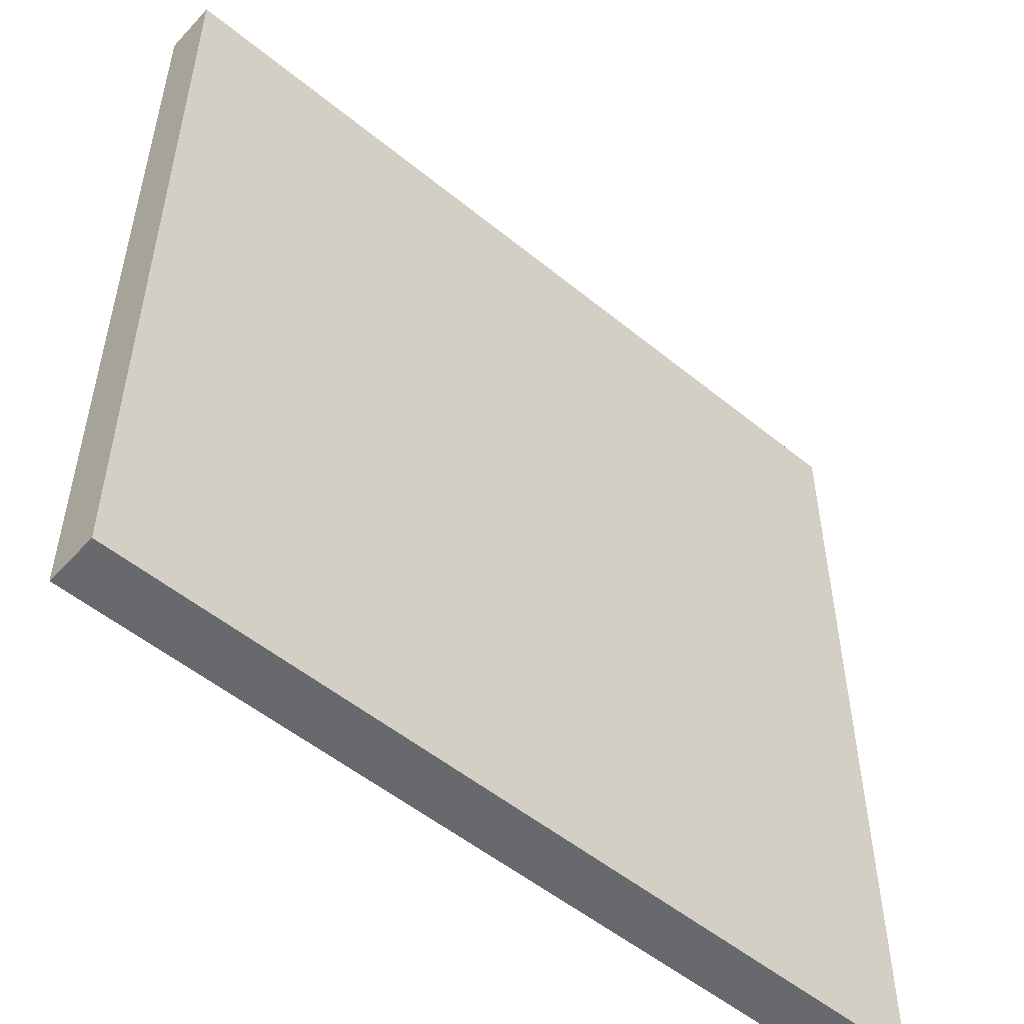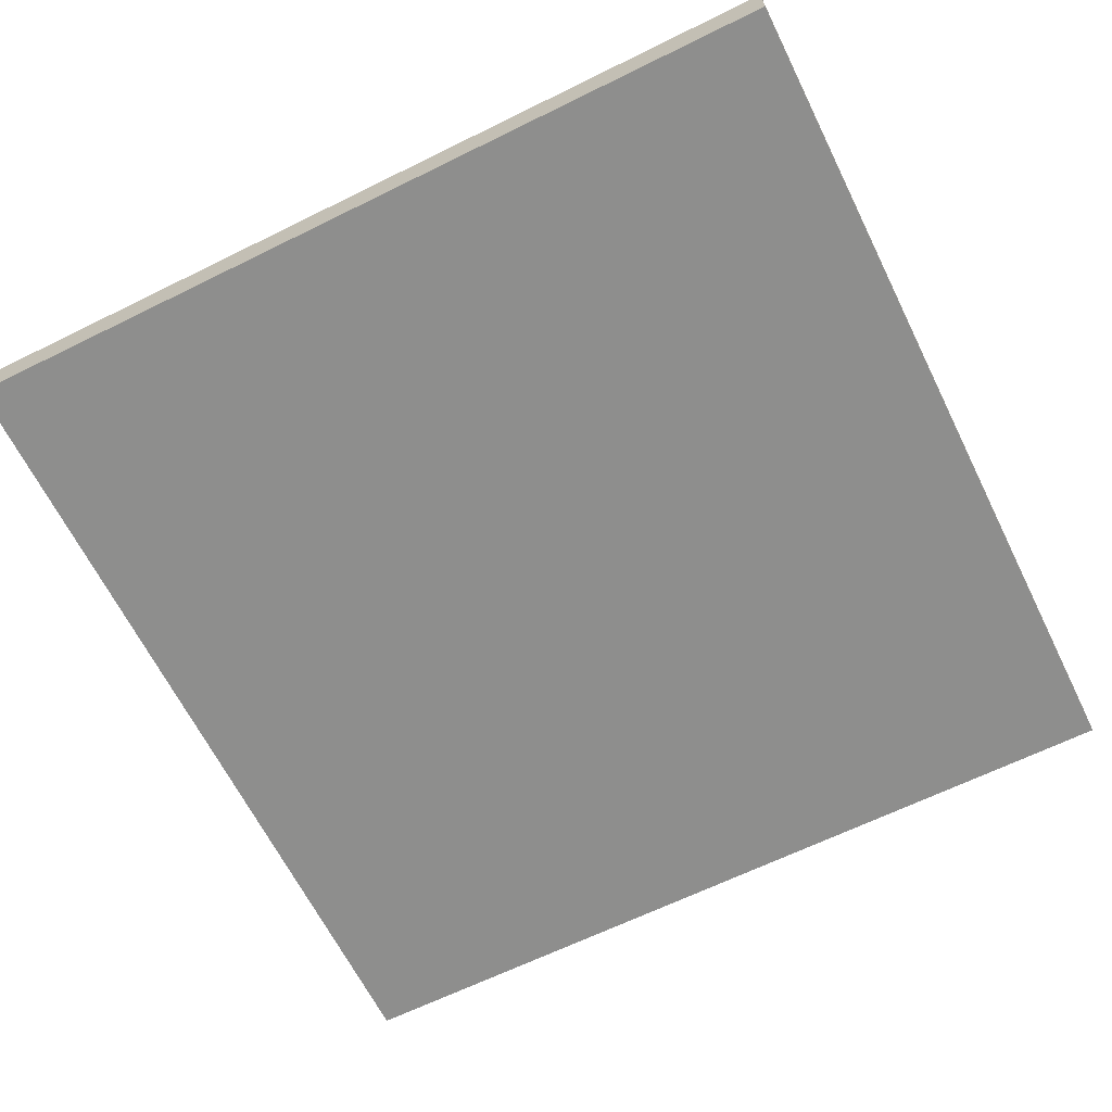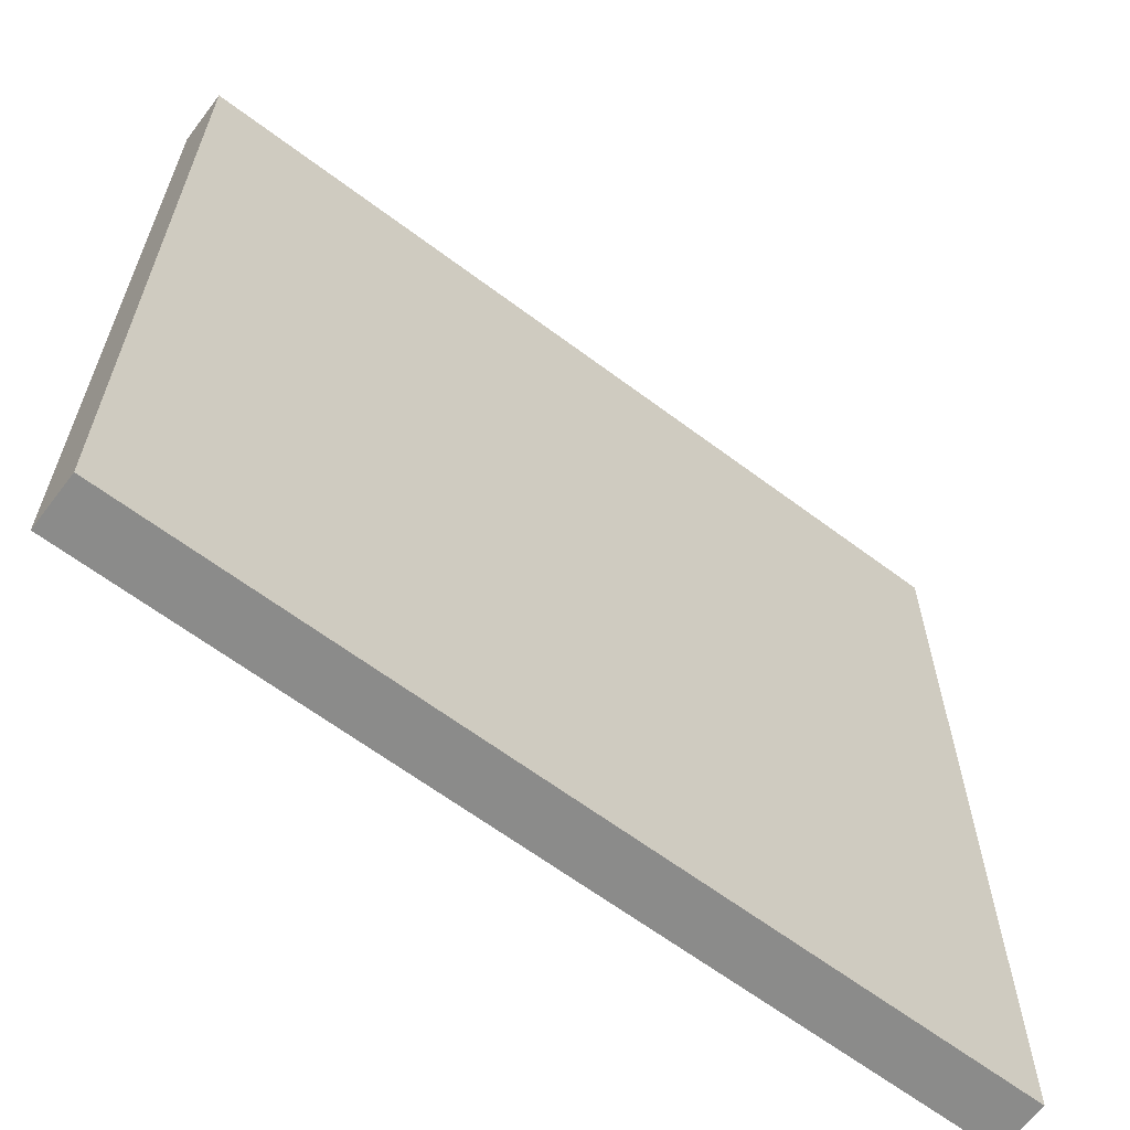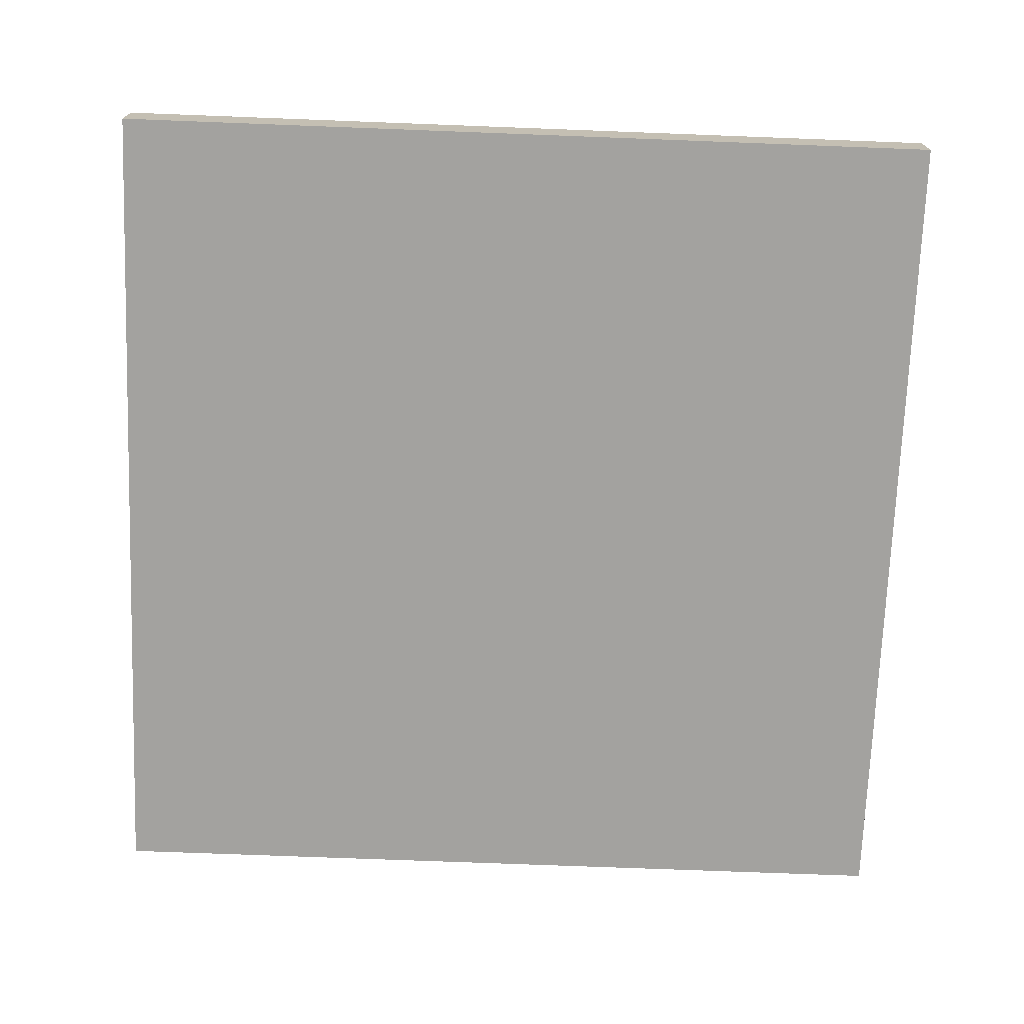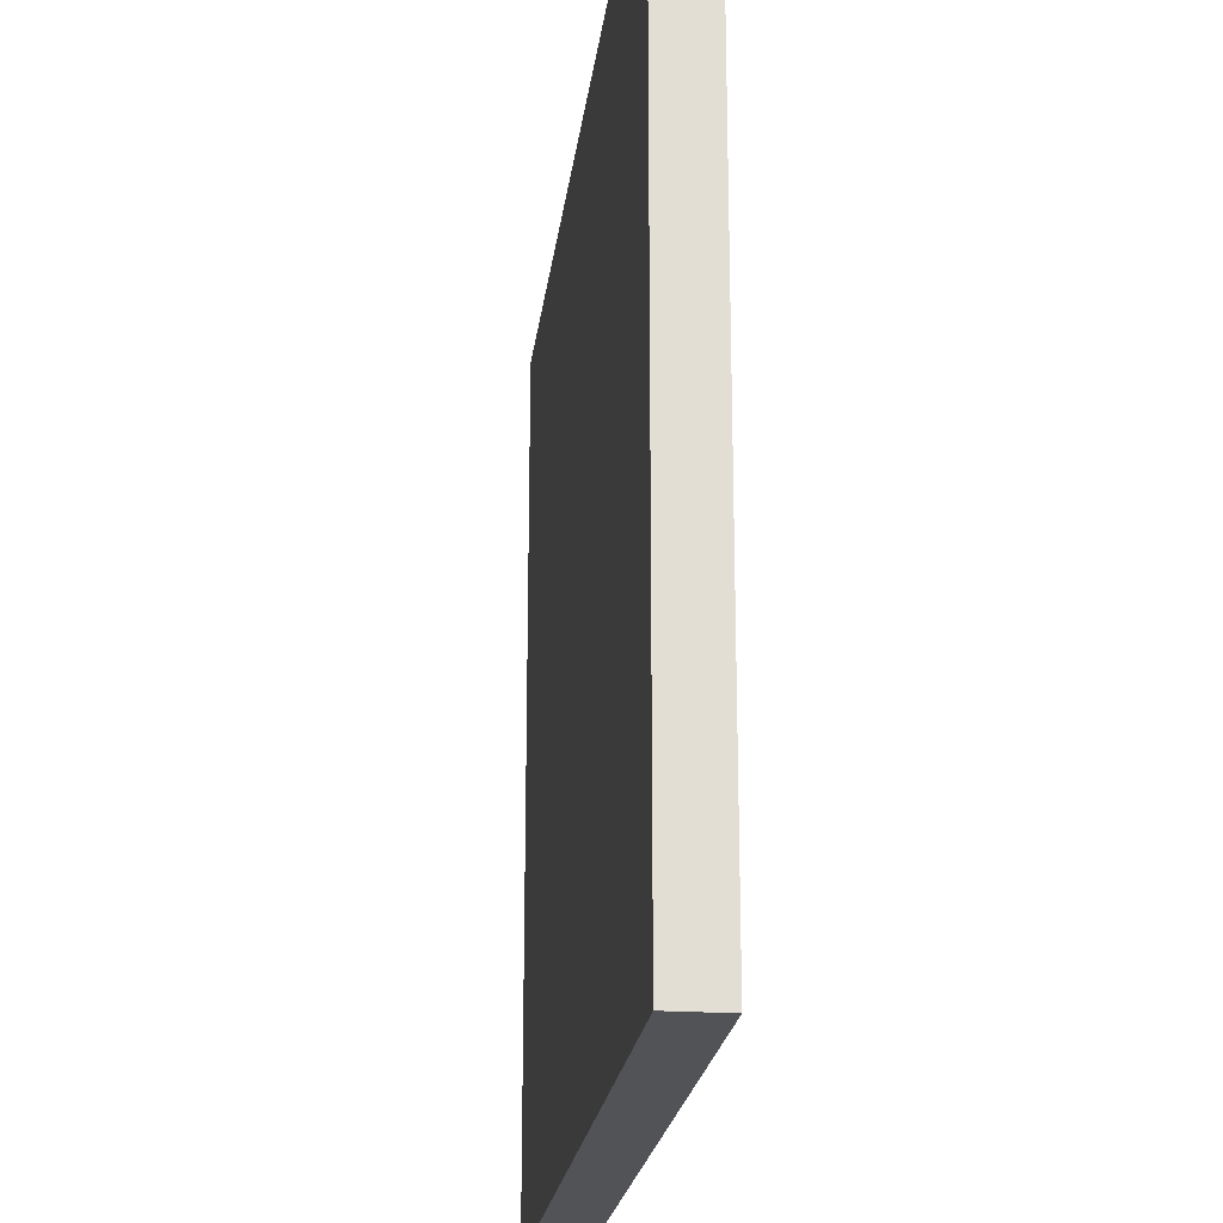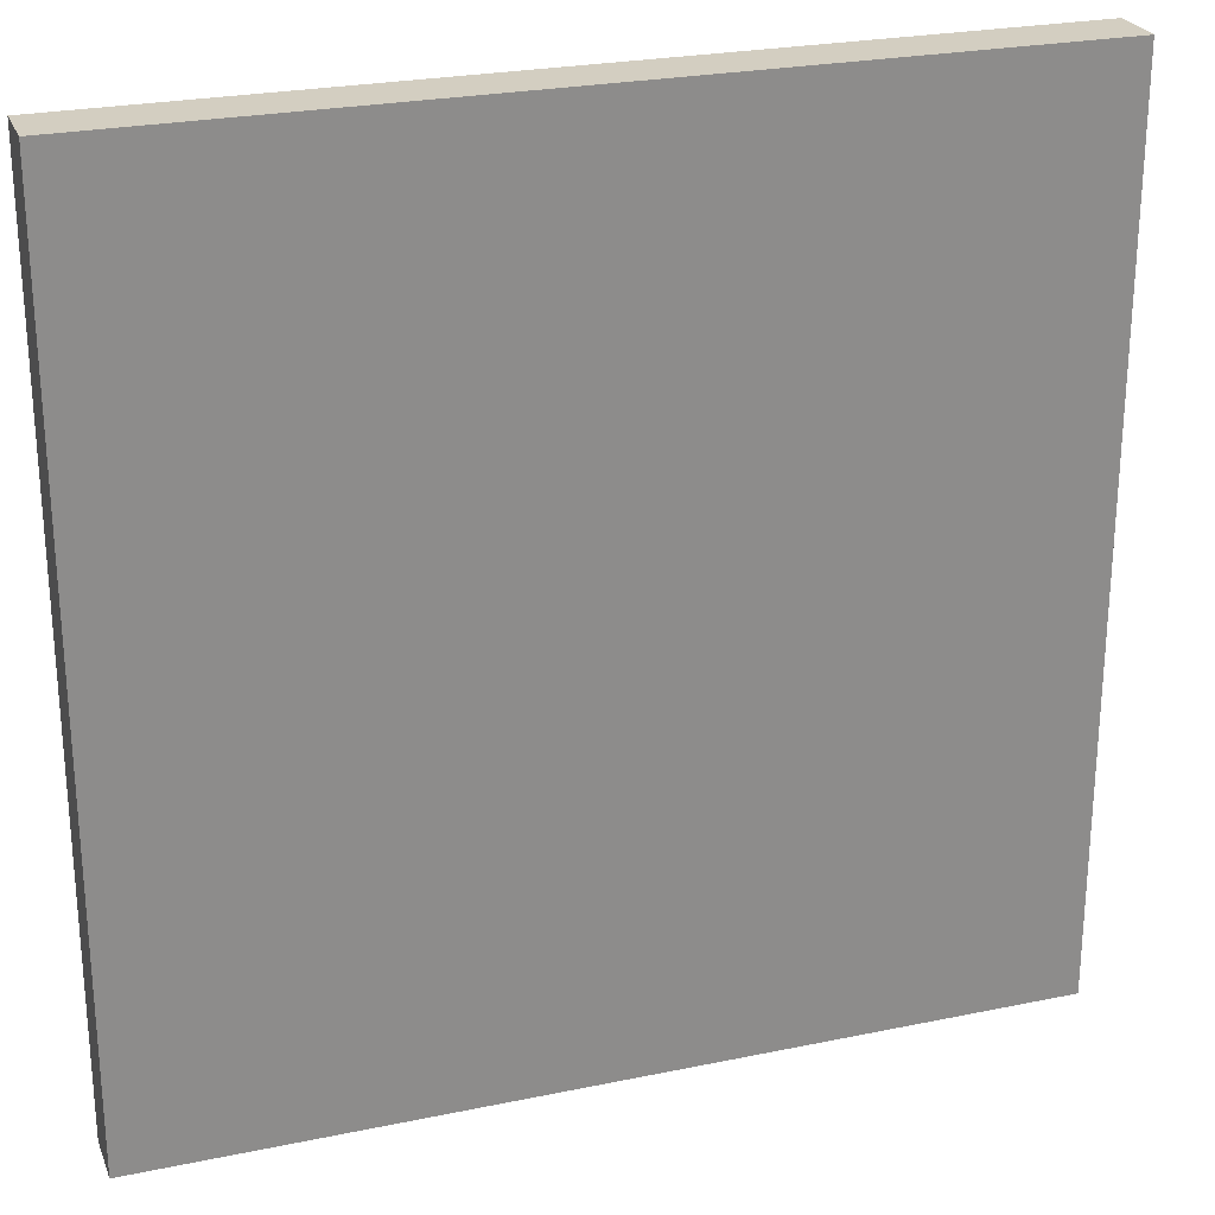
<metadata>
{"format":"obj","ext":"obj","renderer":"f3d","projection":"perspective","resolution":1024,"background":"white","views":[{"elev":-52.7,"azim":-41.3,"up":"+Y"},{"elev":-64.8,"azim":-63.6,"up":"+Z"},{"elev":-63.7,"azim":142.8,"up":"+Y"},{"elev":-72.4,"azim":87.8,"up":"+Z"},{"elev":-21.9,"azim":-96.9,"up":"+Y"},{"elev":25.3,"azim":-18.5,"up":"+Y"}]}
</metadata>
<code>
o
v 9.4 6.4 -3.2
v 9.4 6.4 -3.4
v 9.4 6.1 -3.2
v 9.4 6.1 -3.4
v 9.4 3.2 -3.2
v 9.4 3.2 -3.4
v 6.2 6.4 -3.2
v 6.2 6.4 -3.4
v 6.2 6.1 -3.2
v 6.2 6.1 -3.4
v 6.2 3.2 -3.2
v 6.2 3.2 -3.4
v 9.4 6.4 -3.2
v 9.4 6.1 -3.2
v 9.4 3.2 -3.2
v 6.2 6.4 -3.2
v 6.2 6.1 -3.2
v 6.2 3.2 -3.2
v 9.4 6.4 -3.4
v 9.4 6.1 -3.4
v 9.4 3.2 -3.4
v 6.2 6.4 -3.4
v 6.2 6.1 -3.4
v 6.2 3.2 -3.4
v 9.4 6.4 -3.2
v 6.2 6.4 -3.2
v 9.4 6.4 -3.4
v 6.2 6.4 -3.4
v 9.4 3.2 -3.2
v 6.2 3.2 -3.2
v 9.4 3.2 -3.4
v 6.2 3.2 -3.4
f 3 2 1
f 4 2 3
f 5 4 3
f 6 4 5
f 7 8 9
f 9 8 10
f 9 10 11
f 11 10 12
f 16 14 13
f 17 15 14
f 17 14 16
f 18 15 17
f 19 20 22
f 20 21 23
f 22 20 23
f 23 21 24
f 27 26 25
f 28 26 27
f 29 30 31
f 31 30 32

</code>
